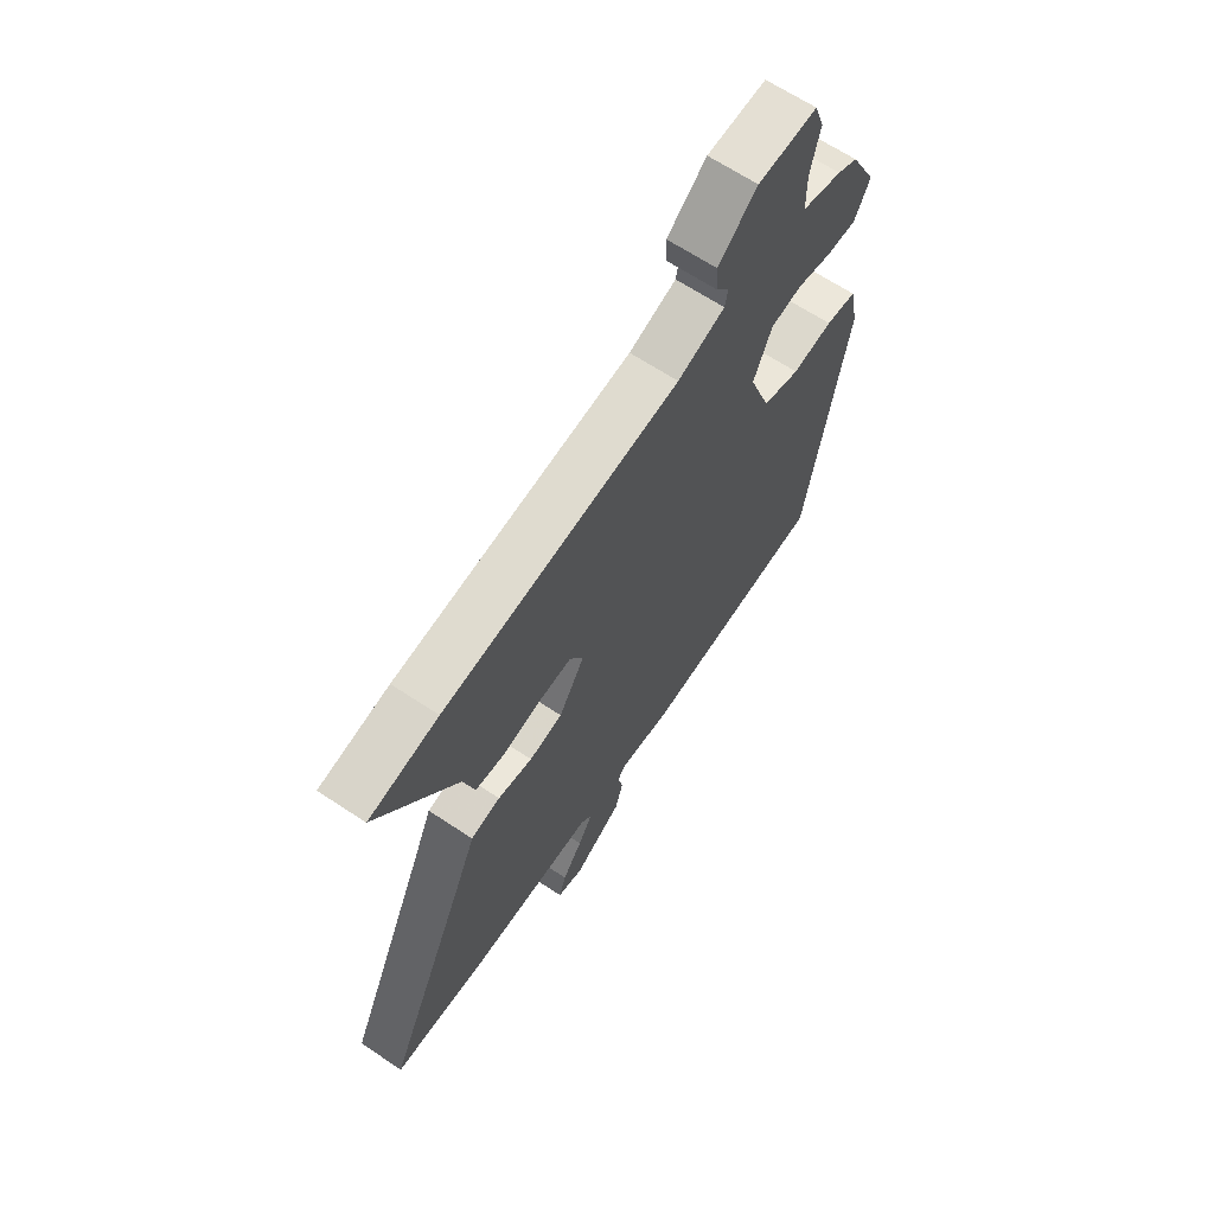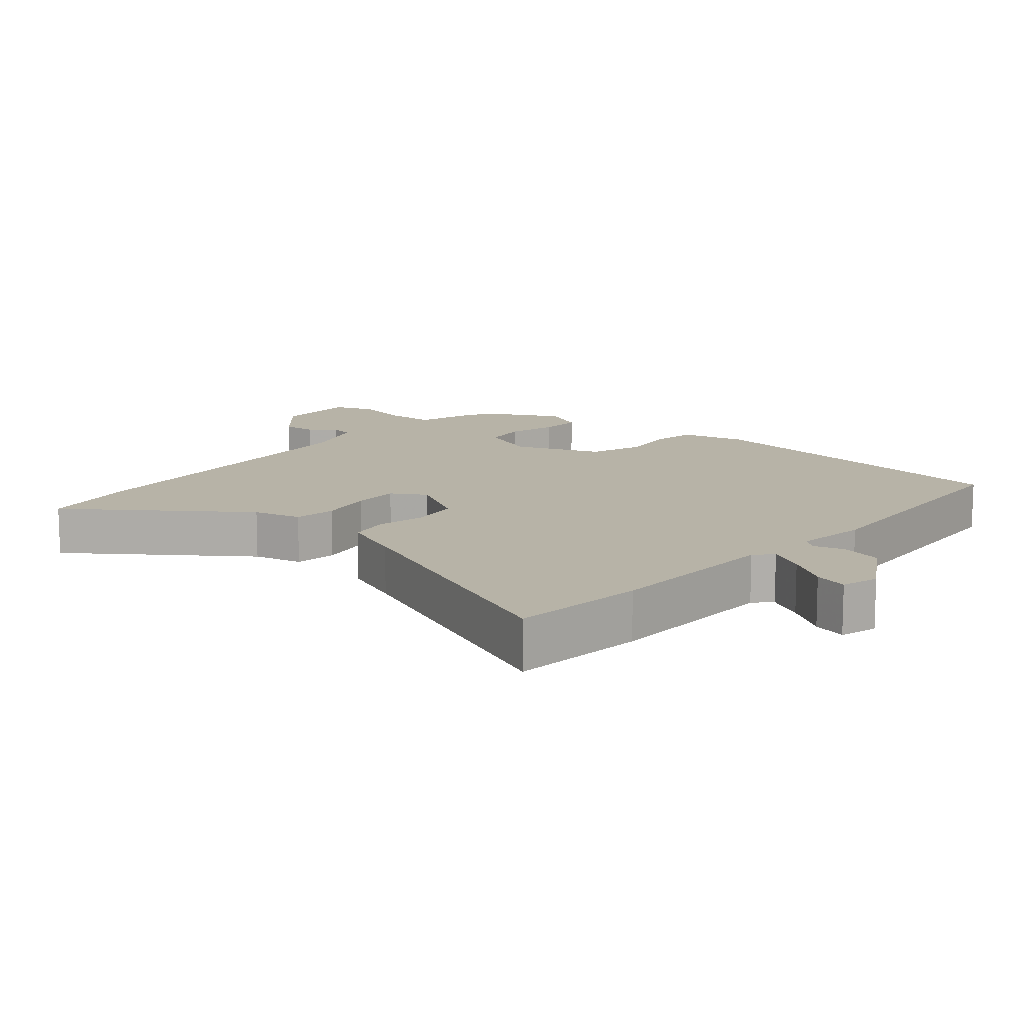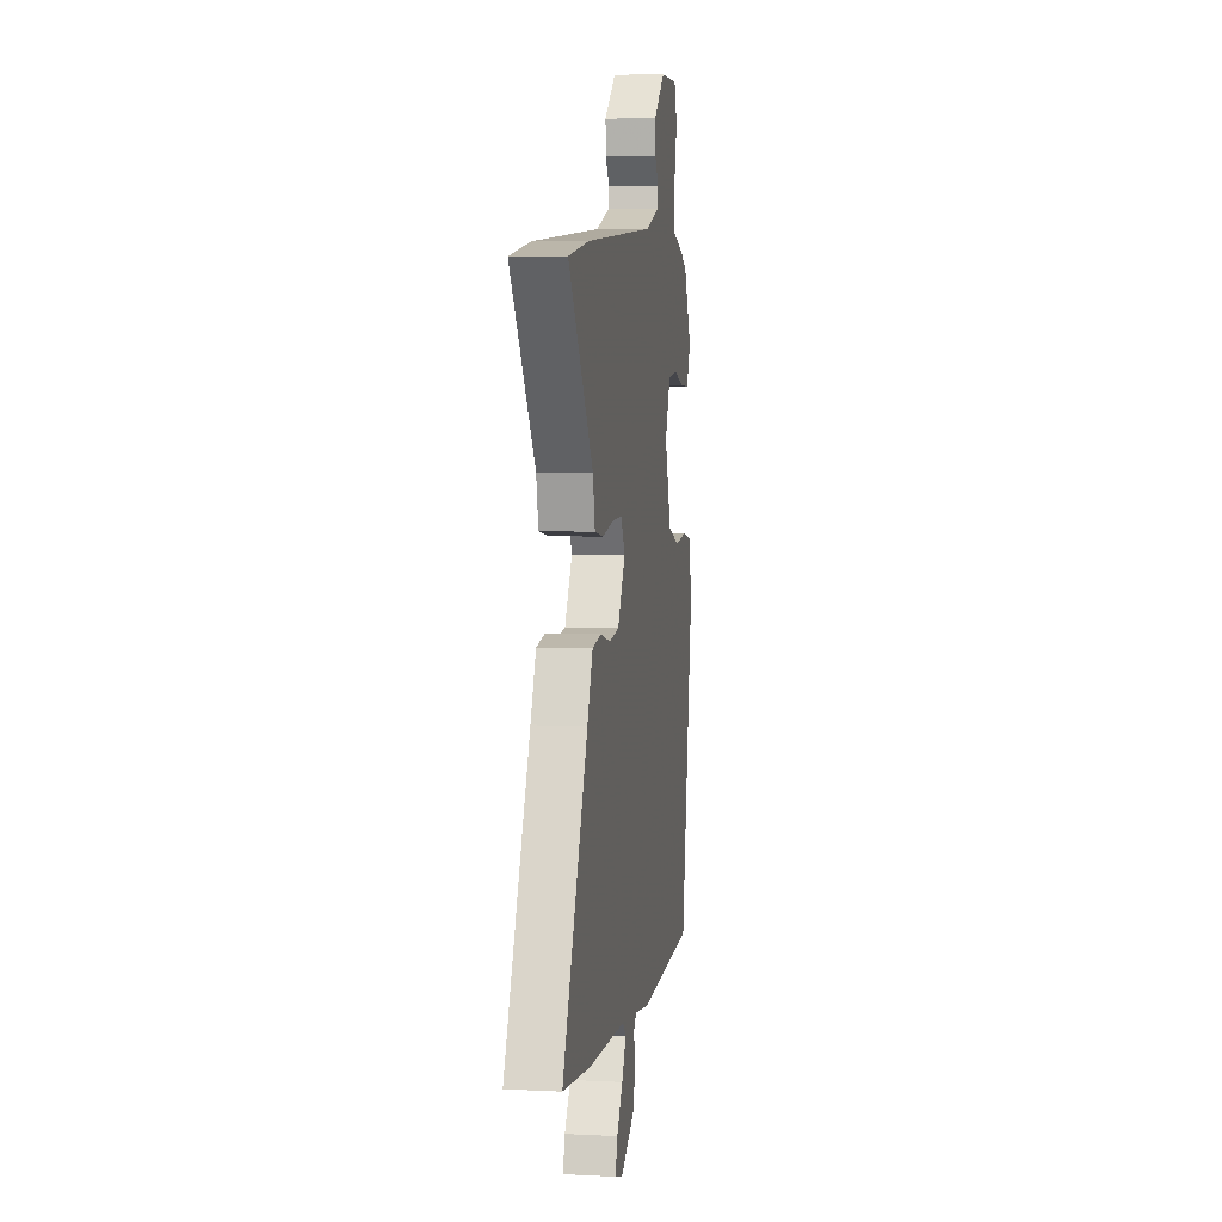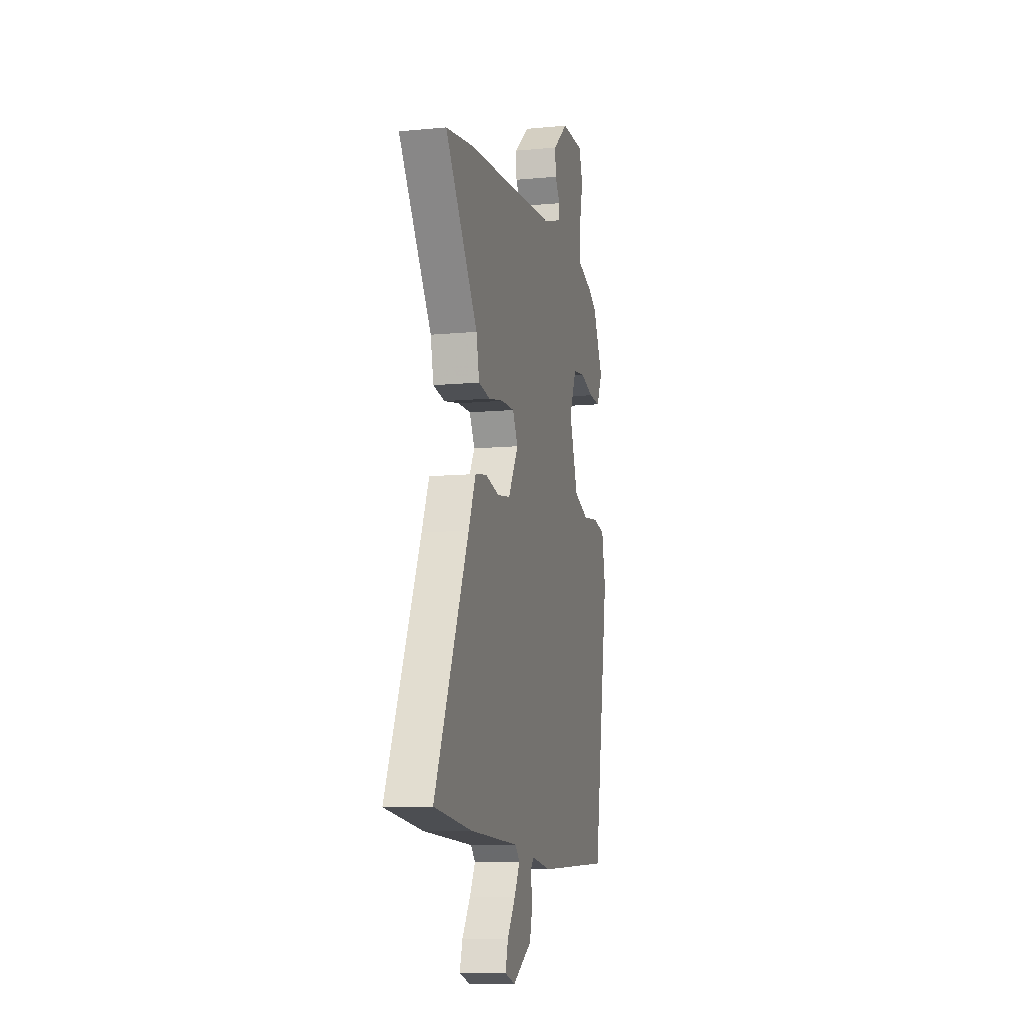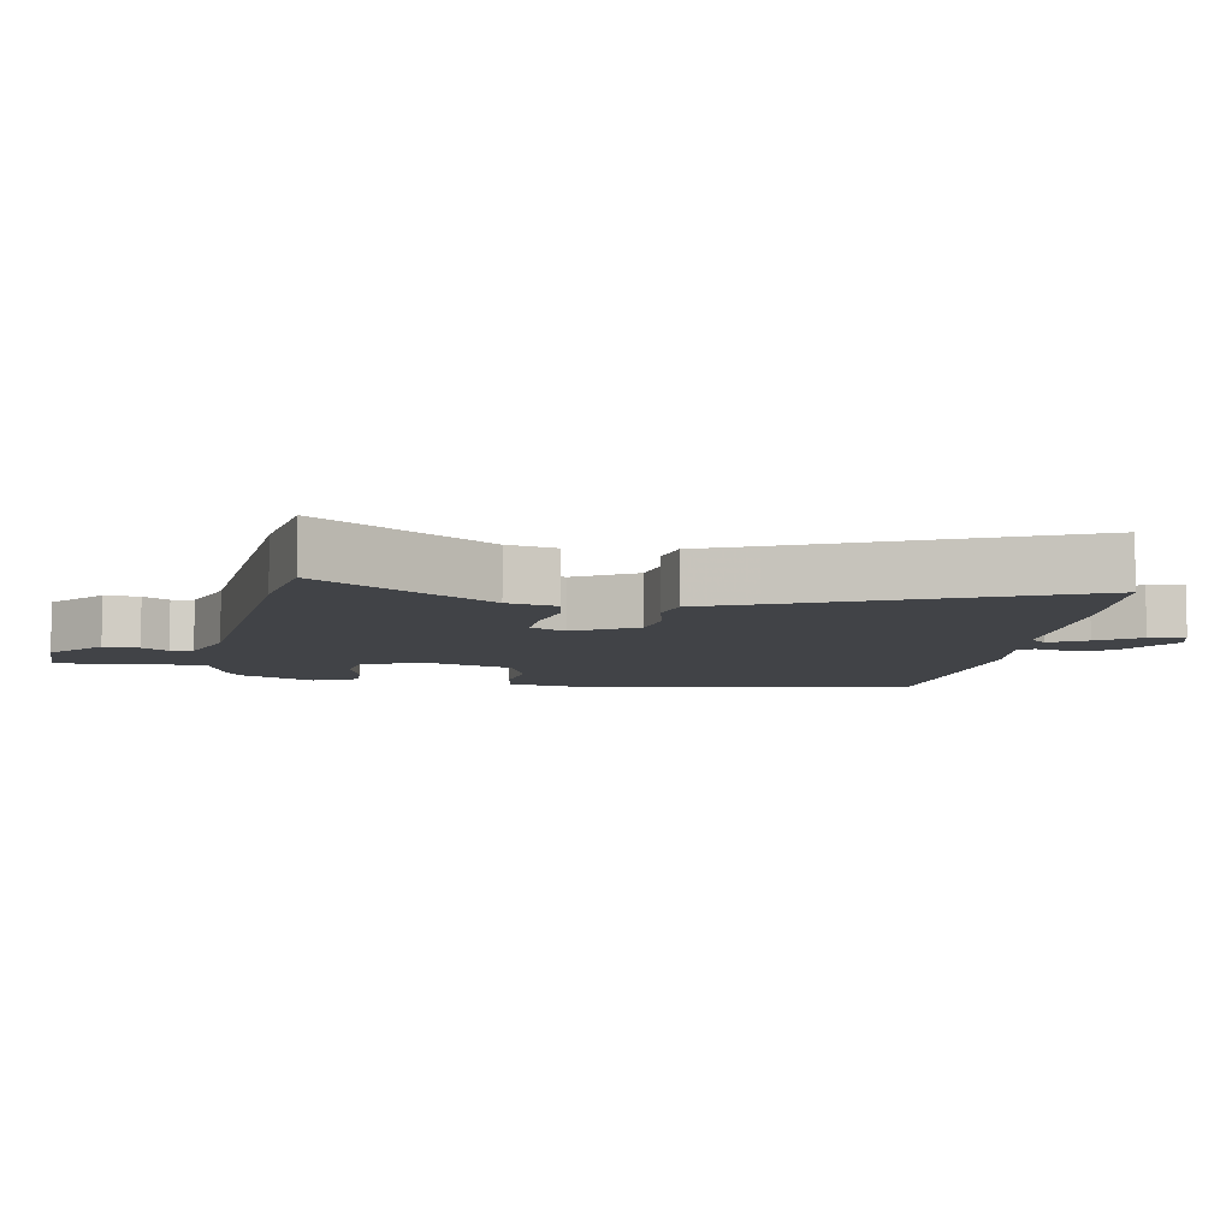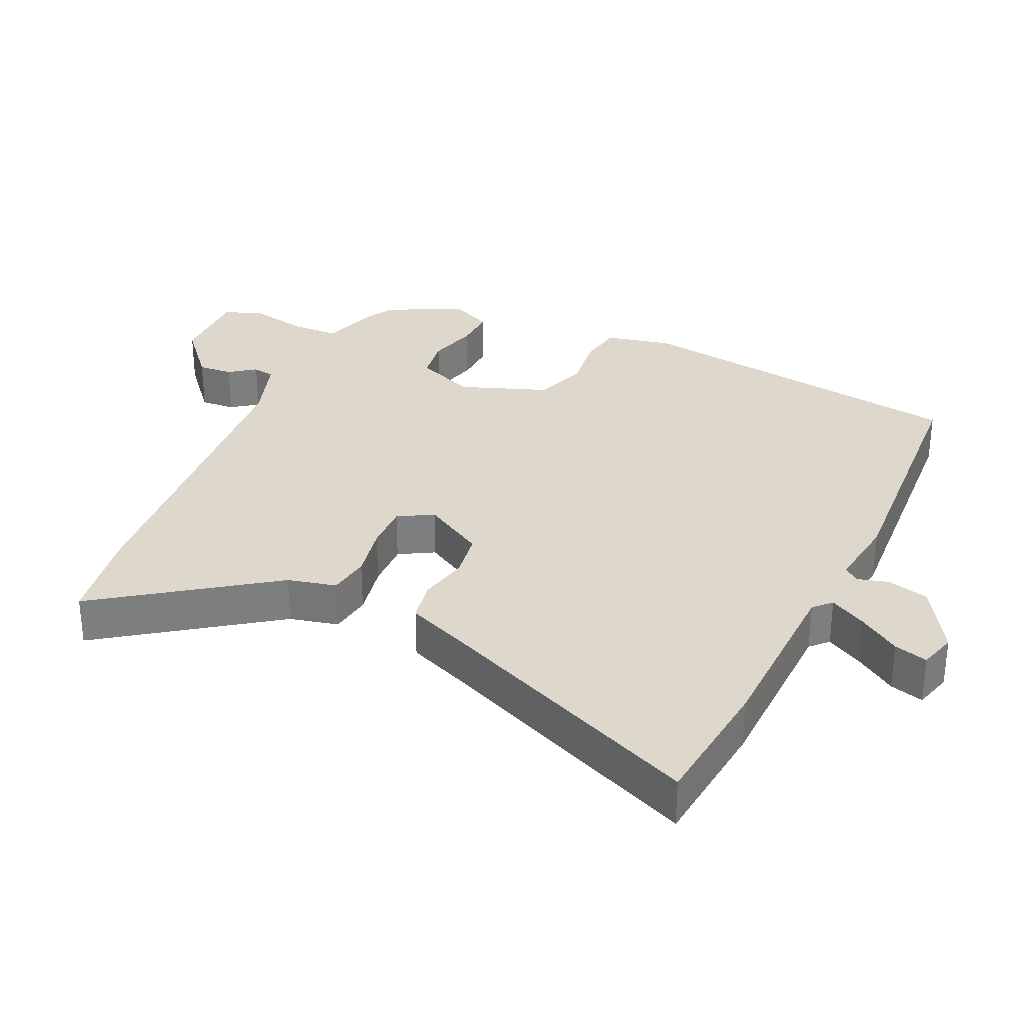
<metadata>
{"format":"obj","ext":"obj","renderer":"f3d","projection":"perspective","resolution":1024,"background":"white","views":[{"elev":65.9,"azim":123.7,"up":"+Z"},{"elev":12.6,"azim":129.2,"up":"+Y"},{"elev":5.4,"azim":98.8,"up":"+Z"},{"elev":-10.2,"azim":103.5,"up":"+Z"},{"elev":-7.2,"azim":79.8,"up":"+Y"},{"elev":31.1,"azim":113.9,"up":"+Y"}]}
</metadata>
<code>
v 0.48 0.07 0.503
v 0.627 0.07 0.48
v 0.451 0.07 0.226
v 0.435 0.07 0.153
v 0.372 0.07 0.143
v 0.29 0.07 0.158
v 0.22 0.07 0.159
v 0.191 0.07 0.107
v 0.246 0.07 0.016
v 0.317 0.07 0.006
v 0.391 0.07 0.023
v 0.454 0.07 0.012
v 0.493 0.07 -0.078
v 0.675 0.07 -0.479
v 0.472 0.07 -0.503
v 0.204 0.07 -0.514
v 0.179 0.07 -0.539
v 0.21 0.07 -0.593
v 0.253 0.07 -0.654
v 0.268 0.07 -0.704
v 0.212 0.07 -0.721
v 0.108 0.07 -0.661
v 0.091 0.07 -0.6
v 0.103 0.07 -0.552
v 0.084 0.07 -0.53
v -0.025 0.07 -0.546
v -0.426 0.07 -0.527
v -0.512 0.07 -0.016
v -0.492 0.07 0.083
v -0.426 0.07 0.095
v -0.34 0.07 0.085
v -0.26 0.07 0.114
v -0.214 0.07 0.245
v -0.253 0.07 0.334
v -0.319 0.07 0.343
v -0.394 0.07 0.322
v -0.457 0.07 0.319
v -0.489 0.07 0.383
v -0.433 0.07 0.496
v -0.39 0.07 0.52
v -0.305 0.07 0.547
v -0.304 0.07 0.621
v -0.324 0.07 0.706
v -0.303 0.07 0.766
v -0.178 0.07 0.765
v -0.095 0.07 0.696
v -0.098 0.07 0.644
v -0.126 0.07 0.605
v -0.12 0.07 0.572
v -0.02 0.07 0.54
v 0.48 0 0.503
v 0.627 0 0.48
v 0.451 0 0.226
v 0.435 0 0.153
v 0.372 0 0.143
v 0.29 0 0.158
v 0.22 0 0.159
v 0.191 0 0.107
v 0.246 0 0.016
v 0.317 0 0.006
v 0.391 0 0.023
v 0.454 0 0.012
v 0.493 0 -0.078
v 0.675 0 -0.479
v 0.472 0 -0.503
v 0.204 0 -0.514
v 0.179 0 -0.539
v 0.21 0 -0.593
v 0.253 0 -0.654
v 0.268 0 -0.704
v 0.212 0 -0.721
v 0.108 0 -0.661
v 0.091 0 -0.6
v 0.103 0 -0.552
v 0.084 0 -0.53
v -0.025 0 -0.546
v -0.426 0 -0.527
v -0.512 0 -0.016
v -0.492 0 0.083
v -0.426 0 0.095
v -0.34 0 0.085
v -0.26 0 0.114
v -0.214 0 0.245
v -0.253 0 0.334
v -0.319 0 0.343
v -0.394 0 0.322
v -0.457 0 0.319
v -0.489 0 0.383
v -0.433 0 0.496
v -0.39 0 0.52
v -0.305 0 0.547
v -0.304 0 0.621
v -0.324 0 0.706
v -0.303 0 0.766
v -0.178 0 0.765
v -0.095 0 0.696
v -0.098 0 0.644
v -0.126 0 0.605
v -0.12 0 0.572
v -0.02 0 0.54
f 46 47 48
f 45 46 48
f 44 45 48
f 43 44 48
f 42 43 48
f 41 42 48 49
f 41 49 50
f 40 41 50
f 39 40 50
f 38 39 50
f 37 38 50
f 36 37 50
f 35 36 50
f 29 30 31
f 28 29 31
f 27 28 31
f 26 27 31
f 25 26 31
f 24 25 31 32
f 22 23 24
f 21 22 24
f 20 21 24
f 19 20 24
f 18 19 24
f 17 18 24 32
f 16 17 32 33
f 13 14 15 16
f 12 13 16
f 11 12 16
f 10 11 16
f 9 10 16
f 16 33 34
f 9 16 34
f 8 9 34
f 3 4 5 6
f 3 6 7
f 2 3 7
f 50 1 2
f 35 50 2
f 34 35 2
f 7 8 34
f 2 7 34
f 98 97 96
f 98 96 95
f 98 95 94
f 98 94 93
f 98 93 92
f 99 98 92 91
f 100 99 91
f 100 91 90
f 100 90 89
f 100 89 88
f 100 88 87
f 100 87 86
f 100 86 85
f 81 80 79
f 81 79 78
f 81 78 77
f 81 77 76
f 81 76 75
f 82 81 75 74
f 74 73 72
f 74 72 71
f 74 71 70
f 74 70 69
f 74 69 68
f 82 74 68 67
f 83 82 67 66
f 66 65 64 63
f 66 63 62
f 66 62 61
f 66 61 60
f 66 60 59
f 84 83 66
f 84 66 59
f 84 59 58
f 56 55 54 53
f 57 56 53
f 57 53 52
f 52 51 100
f 52 100 85
f 52 85 84
f 84 58 57
f 84 57 52
f 1 51 52 2
f 2 52 53 3
f 3 53 54 4
f 4 54 55 5
f 5 55 56 6
f 6 56 57 7
f 7 57 58 8
f 8 58 59 9
f 9 59 60 10
f 10 60 61 11
f 11 61 62 12
f 12 62 63 13
f 13 63 64 14
f 14 64 65 15
f 15 65 66 16
f 16 66 67 17
f 17 67 68 18
f 18 68 69 19
f 19 69 70 20
f 20 70 71 21
f 21 71 72 22
f 22 72 73 23
f 23 73 74 24
f 24 74 75 25
f 25 75 76 26
f 26 76 77 27
f 27 77 78 28
f 28 78 79 29
f 29 79 80 30
f 30 80 81 31
f 31 81 82 32
f 32 82 83 33
f 33 83 84 34
f 34 84 85 35
f 35 85 86 36
f 36 86 87 37
f 37 87 88 38
f 38 88 89 39
f 39 89 90 40
f 40 90 91 41
f 41 91 92 42
f 42 92 93 43
f 43 93 94 44
f 44 94 95 45
f 45 95 96 46
f 46 96 97 47
f 47 97 98 48
f 48 98 99 49
f 49 99 100 50
f 50 100 51 1

</code>
